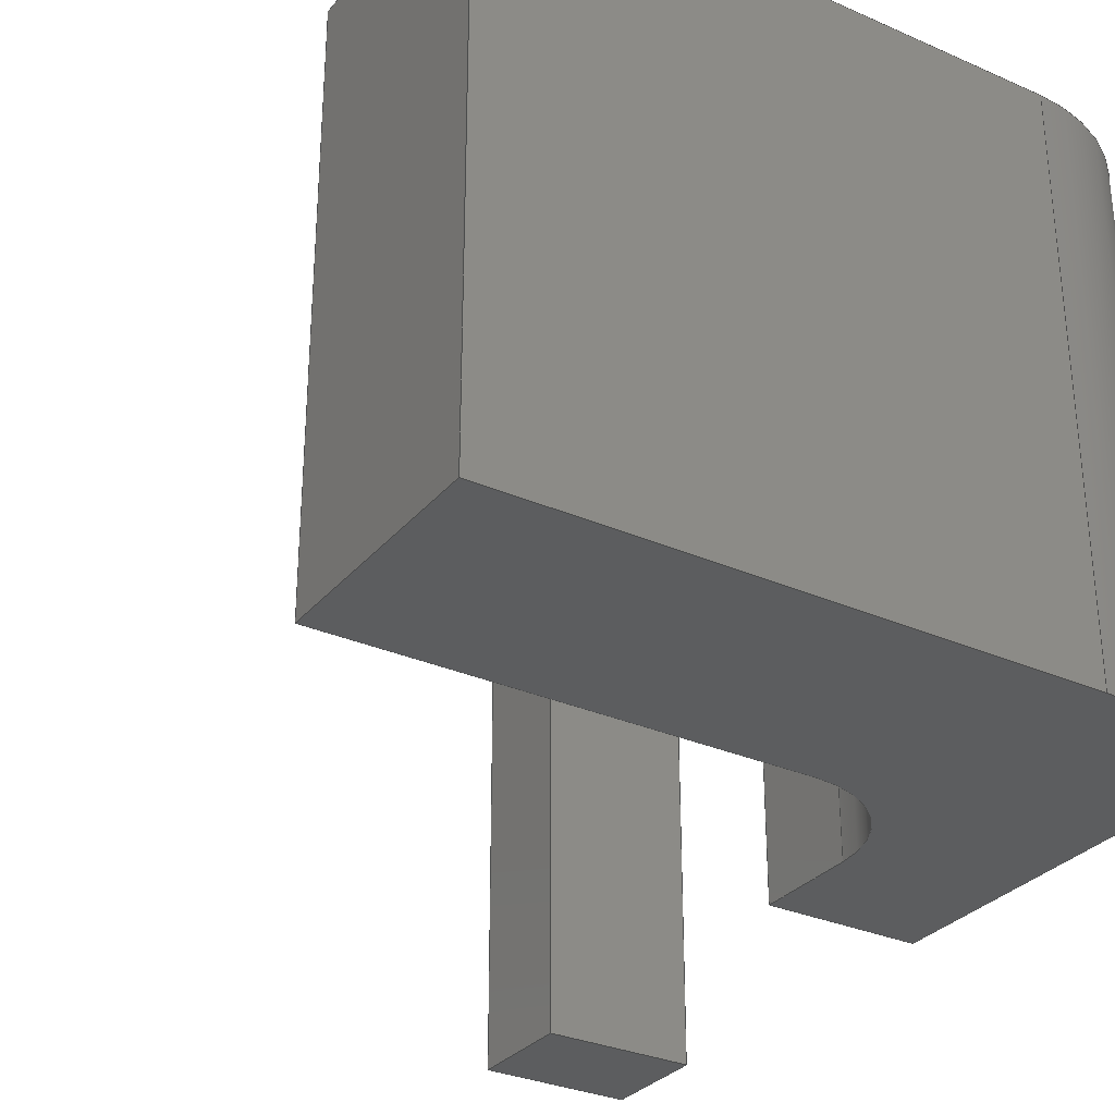
<metadata>
{"format":"step","ext":"step","renderer":"f3d","projection":"perspective","resolution":1024,"background":"white","views":[{"elev":-30.8,"azim":147.7,"up":"+Y"}]}
</metadata>
<code>
ISO-10303-21;
DATA;
#1=MECHANICAL_DESIGN_GEOMETRIC_PRESENTATION_REPRESENTATION('',(#4),#442);
#2=SHAPE_REPRESENTATION_RELATIONSHIP('SRR','None',#449,#3);
#3=ADVANCED_BREP_SHAPE_REPRESENTATION('',(#5),#441);
#4=STYLED_ITEM('',(#459),#5);
#5=MANIFOLD_SOLID_BREP('Body1',#262);
#6=CYLINDRICAL_SURFACE('',#285,1);
#7=CYLINDRICAL_SURFACE('',#289,1.5);
#8=CIRCLE('',#281,1.5);
#9=CIRCLE('',#282,1);
#10=CIRCLE('',#286,1);
#11=CIRCLE('',#290,1.5);
#12=FACE_OUTER_BOUND('',#26,.T.);
#13=FACE_OUTER_BOUND('',#27,.T.);
#14=FACE_OUTER_BOUND('',#28,.T.);
#15=FACE_OUTER_BOUND('',#29,.T.);
#16=FACE_OUTER_BOUND('',#30,.T.);
#17=FACE_OUTER_BOUND('',#31,.T.);
#18=FACE_OUTER_BOUND('',#32,.T.);
#19=FACE_OUTER_BOUND('',#33,.T.);
#20=FACE_OUTER_BOUND('',#34,.T.);
#21=FACE_OUTER_BOUND('',#35,.T.);
#22=FACE_OUTER_BOUND('',#36,.T.);
#23=FACE_OUTER_BOUND('',#37,.T.);
#24=FACE_OUTER_BOUND('',#38,.T.);
#25=FACE_OUTER_BOUND('',#39,.T.);
#26=EDGE_LOOP('',(#164,#165,#166,#167));
#27=EDGE_LOOP('',(#168,#169,#170,#171));
#28=EDGE_LOOP('',(#172,#173,#174,#175));
#29=EDGE_LOOP('',(#176,#177,#178,#179,#180,#181,#182,#183));
#30=EDGE_LOOP('',(#184,#185,#186,#187,#188,#189,#190,#191));
#31=EDGE_LOOP('',(#192,#193,#194,#195));
#32=EDGE_LOOP('',(#196,#197,#198,#199));
#33=EDGE_LOOP('',(#200,#201,#202,#203));
#34=EDGE_LOOP('',(#204,#205,#206,#207));
#35=EDGE_LOOP('',(#208,#209,#210,#211,#212,#213,#214,#215));
#36=EDGE_LOOP('',(#216,#217,#218,#219));
#37=EDGE_LOOP('',(#220,#221,#222,#223));
#38=EDGE_LOOP('',(#224,#225,#226,#227));
#39=EDGE_LOOP('',(#228,#229,#230,#231,#232,#233,#234,#235));
#40=LINE('',#368,#72);
#41=LINE('',#370,#73);
#42=LINE('',#372,#74);
#43=LINE('',#373,#75);
#44=LINE('',#376,#76);
#45=LINE('',#378,#77);
#46=LINE('',#379,#78);
#47=LINE('',#383,#79);
#48=LINE('',#384,#80);
#49=LINE('',#385,#81);
#50=LINE('',#388,#82);
#51=LINE('',#390,#83);
#52=LINE('',#392,#84);
#53=LINE('',#394,#85);
#54=LINE('',#395,#86);
#55=LINE('',#398,#87);
#56=LINE('',#402,#88);
#57=LINE('',#404,#89);
#58=LINE('',#406,#90);
#59=LINE('',#410,#91);
#60=LINE('',#411,#92);
#61=LINE('',#414,#93);
#62=LINE('',#416,#94);
#63=LINE('',#417,#95);
#64=LINE('',#422,#96);
#65=LINE('',#423,#97);
#66=LINE('',#426,#98);
#67=LINE('',#427,#99);
#68=LINE('',#431,#100);
#69=LINE('',#434,#101);
#70=LINE('',#435,#102);
#71=LINE('',#437,#103);
#72=VECTOR('',#298,1);
#73=VECTOR('',#299,1);
#74=VECTOR('',#300,1);
#75=VECTOR('',#301,1);
#76=VECTOR('',#304,1);
#77=VECTOR('',#305,1);
#78=VECTOR('',#306,1);
#79=VECTOR('',#309,1);
#80=VECTOR('',#310,1);
#81=VECTOR('',#311,1);
#82=VECTOR('',#314,1);
#83=VECTOR('',#315,1);
#84=VECTOR('',#316,1);
#85=VECTOR('',#317,1);
#86=VECTOR('',#318,1);
#87=VECTOR('',#321,1);
#88=VECTOR('',#324,1);
#89=VECTOR('',#325,1);
#90=VECTOR('',#326,1);
#91=VECTOR('',#331,1);
#92=VECTOR('',#332,1);
#93=VECTOR('',#335,1);
#94=VECTOR('',#336,1);
#95=VECTOR('',#337,1);
#96=VECTOR('',#344,1);
#97=VECTOR('',#345,1);
#98=VECTOR('',#348,1);
#99=VECTOR('',#349,1);
#100=VECTOR('',#354,1);
#101=VECTOR('',#357,1);
#102=VECTOR('',#358,1);
#103=VECTOR('',#361,1);
#104=VERTEX_POINT('',#366);
#105=VERTEX_POINT('',#367);
#106=VERTEX_POINT('',#369);
#107=VERTEX_POINT('',#371);
#108=VERTEX_POINT('',#375);
#109=VERTEX_POINT('',#377);
#110=VERTEX_POINT('',#381);
#111=VERTEX_POINT('',#382);
#112=VERTEX_POINT('',#387);
#113=VERTEX_POINT('',#389);
#114=VERTEX_POINT('',#391);
#115=VERTEX_POINT('',#393);
#116=VERTEX_POINT('',#397);
#117=VERTEX_POINT('',#399);
#118=VERTEX_POINT('',#401);
#119=VERTEX_POINT('',#403);
#120=VERTEX_POINT('',#405);
#121=VERTEX_POINT('',#409);
#122=VERTEX_POINT('',#413);
#123=VERTEX_POINT('',#415);
#124=VERTEX_POINT('',#421);
#125=VERTEX_POINT('',#425);
#126=VERTEX_POINT('',#429);
#127=VERTEX_POINT('',#433);
#128=EDGE_CURVE('',#104,#105,#40,.T.);
#129=EDGE_CURVE('',#106,#104,#41,.T.);
#130=EDGE_CURVE('',#106,#107,#42,.T.);
#131=EDGE_CURVE('',#105,#107,#43,.T.);
#132=EDGE_CURVE('',#107,#108,#44,.T.);
#133=EDGE_CURVE('',#109,#106,#45,.T.);
#134=EDGE_CURVE('',#109,#108,#46,.T.);
#135=EDGE_CURVE('',#110,#111,#47,.T.);
#136=EDGE_CURVE('',#108,#110,#48,.T.);
#137=EDGE_CURVE('',#111,#109,#49,.T.);
#138=EDGE_CURVE('',#104,#112,#50,.T.);
#139=EDGE_CURVE('',#112,#113,#51,.T.);
#140=EDGE_CURVE('',#114,#113,#52,.T.);
#141=EDGE_CURVE('',#115,#114,#53,.T.);
#142=EDGE_CURVE('',#115,#111,#54,.T.);
#143=EDGE_CURVE('',#116,#105,#55,.T.);
#144=EDGE_CURVE('',#117,#116,#8,.T.);
#145=EDGE_CURVE('',#118,#117,#56,.T.);
#146=EDGE_CURVE('',#119,#118,#57,.T.);
#147=EDGE_CURVE('',#120,#119,#58,.T.);
#148=EDGE_CURVE('',#120,#112,#9,.T.);
#149=EDGE_CURVE('',#121,#115,#59,.T.);
#150=EDGE_CURVE('',#110,#121,#60,.T.);
#151=EDGE_CURVE('',#119,#122,#61,.T.);
#152=EDGE_CURVE('',#123,#122,#62,.T.);
#153=EDGE_CURVE('',#120,#123,#63,.T.);
#154=EDGE_CURVE('',#113,#123,#10,.T.);
#155=EDGE_CURVE('',#124,#114,#64,.T.);
#156=EDGE_CURVE('',#121,#124,#65,.T.);
#157=EDGE_CURVE('',#125,#124,#66,.T.);
#158=EDGE_CURVE('',#116,#125,#67,.T.);
#159=EDGE_CURVE('',#126,#125,#11,.T.);
#160=EDGE_CURVE('',#117,#126,#68,.T.);
#161=EDGE_CURVE('',#127,#126,#69,.T.);
#162=EDGE_CURVE('',#118,#127,#70,.T.);
#163=EDGE_CURVE('',#122,#127,#71,.T.);
#164=ORIENTED_EDGE('',*,*,#128,.F.);
#165=ORIENTED_EDGE('',*,*,#129,.F.);
#166=ORIENTED_EDGE('',*,*,#130,.T.);
#167=ORIENTED_EDGE('',*,*,#131,.F.);
#168=ORIENTED_EDGE('',*,*,#132,.F.);
#169=ORIENTED_EDGE('',*,*,#130,.F.);
#170=ORIENTED_EDGE('',*,*,#133,.F.);
#171=ORIENTED_EDGE('',*,*,#134,.T.);
#172=ORIENTED_EDGE('',*,*,#135,.F.);
#173=ORIENTED_EDGE('',*,*,#136,.F.);
#174=ORIENTED_EDGE('',*,*,#134,.F.);
#175=ORIENTED_EDGE('',*,*,#137,.F.);
#176=ORIENTED_EDGE('',*,*,#137,.T.);
#177=ORIENTED_EDGE('',*,*,#133,.T.);
#178=ORIENTED_EDGE('',*,*,#129,.T.);
#179=ORIENTED_EDGE('',*,*,#138,.T.);
#180=ORIENTED_EDGE('',*,*,#139,.T.);
#181=ORIENTED_EDGE('',*,*,#140,.F.);
#182=ORIENTED_EDGE('',*,*,#141,.F.);
#183=ORIENTED_EDGE('',*,*,#142,.T.);
#184=ORIENTED_EDGE('',*,*,#128,.T.);
#185=ORIENTED_EDGE('',*,*,#143,.F.);
#186=ORIENTED_EDGE('',*,*,#144,.F.);
#187=ORIENTED_EDGE('',*,*,#145,.F.);
#188=ORIENTED_EDGE('',*,*,#146,.F.);
#189=ORIENTED_EDGE('',*,*,#147,.F.);
#190=ORIENTED_EDGE('',*,*,#148,.T.);
#191=ORIENTED_EDGE('',*,*,#138,.F.);
#192=ORIENTED_EDGE('',*,*,#135,.T.);
#193=ORIENTED_EDGE('',*,*,#142,.F.);
#194=ORIENTED_EDGE('',*,*,#149,.F.);
#195=ORIENTED_EDGE('',*,*,#150,.F.);
#196=ORIENTED_EDGE('',*,*,#147,.T.);
#197=ORIENTED_EDGE('',*,*,#151,.T.);
#198=ORIENTED_EDGE('',*,*,#152,.F.);
#199=ORIENTED_EDGE('',*,*,#153,.F.);
#200=ORIENTED_EDGE('',*,*,#148,.F.);
#201=ORIENTED_EDGE('',*,*,#153,.T.);
#202=ORIENTED_EDGE('',*,*,#154,.F.);
#203=ORIENTED_EDGE('',*,*,#139,.F.);
#204=ORIENTED_EDGE('',*,*,#149,.T.);
#205=ORIENTED_EDGE('',*,*,#141,.T.);
#206=ORIENTED_EDGE('',*,*,#155,.F.);
#207=ORIENTED_EDGE('',*,*,#156,.F.);
#208=ORIENTED_EDGE('',*,*,#136,.T.);
#209=ORIENTED_EDGE('',*,*,#150,.T.);
#210=ORIENTED_EDGE('',*,*,#156,.T.);
#211=ORIENTED_EDGE('',*,*,#157,.F.);
#212=ORIENTED_EDGE('',*,*,#158,.F.);
#213=ORIENTED_EDGE('',*,*,#143,.T.);
#214=ORIENTED_EDGE('',*,*,#131,.T.);
#215=ORIENTED_EDGE('',*,*,#132,.T.);
#216=ORIENTED_EDGE('',*,*,#144,.T.);
#217=ORIENTED_EDGE('',*,*,#158,.T.);
#218=ORIENTED_EDGE('',*,*,#159,.F.);
#219=ORIENTED_EDGE('',*,*,#160,.F.);
#220=ORIENTED_EDGE('',*,*,#145,.T.);
#221=ORIENTED_EDGE('',*,*,#160,.T.);
#222=ORIENTED_EDGE('',*,*,#161,.F.);
#223=ORIENTED_EDGE('',*,*,#162,.F.);
#224=ORIENTED_EDGE('',*,*,#146,.T.);
#225=ORIENTED_EDGE('',*,*,#162,.T.);
#226=ORIENTED_EDGE('',*,*,#163,.F.);
#227=ORIENTED_EDGE('',*,*,#151,.F.);
#228=ORIENTED_EDGE('',*,*,#163,.T.);
#229=ORIENTED_EDGE('',*,*,#161,.T.);
#230=ORIENTED_EDGE('',*,*,#159,.T.);
#231=ORIENTED_EDGE('',*,*,#157,.T.);
#232=ORIENTED_EDGE('',*,*,#155,.T.);
#233=ORIENTED_EDGE('',*,*,#140,.T.);
#234=ORIENTED_EDGE('',*,*,#154,.T.);
#235=ORIENTED_EDGE('',*,*,#152,.T.);
#236=PLANE('',#276);
#237=PLANE('',#277);
#238=PLANE('',#278);
#239=PLANE('',#279);
#240=PLANE('',#280);
#241=PLANE('',#283);
#242=PLANE('',#284);
#243=PLANE('',#287);
#244=PLANE('',#288);
#245=PLANE('',#291);
#246=PLANE('',#292);
#247=PLANE('',#293);
#248=ADVANCED_FACE('',(#12),#236,.F.);
#249=ADVANCED_FACE('',(#13),#237,.F.);
#250=ADVANCED_FACE('',(#14),#238,.F.);
#251=ADVANCED_FACE('',(#15),#239,.T.);
#252=ADVANCED_FACE('',(#16),#240,.F.);
#253=ADVANCED_FACE('',(#17),#241,.F.);
#254=ADVANCED_FACE('',(#18),#242,.T.);
#255=ADVANCED_FACE('',(#19),#6,.F.);
#256=ADVANCED_FACE('',(#20),#243,.T.);
#257=ADVANCED_FACE('',(#21),#244,.T.);
#258=ADVANCED_FACE('',(#22),#7,.T.);
#259=ADVANCED_FACE('',(#23),#245,.T.);
#260=ADVANCED_FACE('',(#24),#246,.T.);
#261=ADVANCED_FACE('',(#25),#247,.T.);
#262=CLOSED_SHELL('',(#248,#249,#250,#251,#252,#253,#254,#255,#256,#257,
#258,#259,#260,#261));
#263=DERIVED_UNIT_ELEMENT(#265,1);
#264=DERIVED_UNIT_ELEMENT(#444,3);
#265=(
MASS_UNIT()
NAMED_UNIT(*)
SI_UNIT(.KILO.,.GRAM.)
);
#266=DERIVED_UNIT((#263,#264));
#267=MEASURE_REPRESENTATION_ITEM('density measure',
POSITIVE_RATIO_MEASURE(7850),#266);
#268=PROPERTY_DEFINITION_REPRESENTATION(#273,#270);
#269=PROPERTY_DEFINITION_REPRESENTATION(#274,#271);
#270=REPRESENTATION('material name',(#272),#441);
#271=REPRESENTATION('density',(#267),#441);
#272=DESCRIPTIVE_REPRESENTATION_ITEM('Steel','Steel');
#273=PROPERTY_DEFINITION('material property','material name',#451);
#274=PROPERTY_DEFINITION('material property','density of part',#451);
#275=AXIS2_PLACEMENT_3D('placement',#364,#294,#295);
#276=AXIS2_PLACEMENT_3D('',#365,#296,#297);
#277=AXIS2_PLACEMENT_3D('',#374,#302,#303);
#278=AXIS2_PLACEMENT_3D('',#380,#307,#308);
#279=AXIS2_PLACEMENT_3D('',#386,#312,#313);
#280=AXIS2_PLACEMENT_3D('',#396,#319,#320);
#281=AXIS2_PLACEMENT_3D('',#400,#322,#323);
#282=AXIS2_PLACEMENT_3D('',#407,#327,#328);
#283=AXIS2_PLACEMENT_3D('',#408,#329,#330);
#284=AXIS2_PLACEMENT_3D('',#412,#333,#334);
#285=AXIS2_PLACEMENT_3D('',#418,#338,#339);
#286=AXIS2_PLACEMENT_3D('',#419,#340,#341);
#287=AXIS2_PLACEMENT_3D('',#420,#342,#343);
#288=AXIS2_PLACEMENT_3D('',#424,#346,#347);
#289=AXIS2_PLACEMENT_3D('',#428,#350,#351);
#290=AXIS2_PLACEMENT_3D('',#430,#352,#353);
#291=AXIS2_PLACEMENT_3D('',#432,#355,#356);
#292=AXIS2_PLACEMENT_3D('',#436,#359,#360);
#293=AXIS2_PLACEMENT_3D('',#438,#362,#363);
#294=DIRECTION('axis',(0,0,1));
#295=DIRECTION('refdir',(1,0,0));
#296=DIRECTION('center_axis',(0,0,-1));
#297=DIRECTION('ref_axis',(0,-1,0));
#298=DIRECTION('',(-1,0,0));
#299=DIRECTION('',(0,-1,0));
#300=DIRECTION('',(-1,0,0));
#301=DIRECTION('',(0,1,0));
#302=DIRECTION('center_axis',(0,1,0));
#303=DIRECTION('ref_axis',(0,0,-1));
#304=DIRECTION('',(0,0,1));
#305=DIRECTION('',(0,0,-1));
#306=DIRECTION('',(-1,0,0));
#307=DIRECTION('center_axis',(0,0,1));
#308=DIRECTION('ref_axis',(0,1,0));
#309=DIRECTION('',(1,0,0));
#310=DIRECTION('',(0,-1,0));
#311=DIRECTION('',(0,1,0));
#312=DIRECTION('center_axis',(1,0,0));
#313=DIRECTION('ref_axis',(0,0,-1));
#314=DIRECTION('',(0,0,-1));
#315=DIRECTION('',(0,1,0));
#316=DIRECTION('',(0,0,-1));
#317=DIRECTION('',(0,1,0));
#318=DIRECTION('',(0,0,-1));
#319=DIRECTION('center_axis',(0,1,0));
#320=DIRECTION('ref_axis',(1,0,0));
#321=DIRECTION('',(0,0,1));
#322=DIRECTION('center_axis',(0,1,0));
#323=DIRECTION('ref_axis',(2.961e-16,0,-1));
#324=DIRECTION('',(-1,0,0));
#325=DIRECTION('',(0,0,-1));
#326=DIRECTION('',(1,0,-1.104e-16));
#327=DIRECTION('center_axis',(0,1,0));
#328=DIRECTION('ref_axis',(1.665e-16,0,-1));
#329=DIRECTION('center_axis',(0,1,0));
#330=DIRECTION('ref_axis',(1,0,0));
#331=DIRECTION('',(1,0,0));
#332=DIRECTION('',(0,0,1));
#333=DIRECTION('center_axis',(1.104e-16,0,1));
#334=DIRECTION('ref_axis',(1,0,-1.104e-16));
#335=DIRECTION('',(0,1,0));
#336=DIRECTION('',(1,0,-1.104e-16));
#337=DIRECTION('',(0,1,0));
#338=DIRECTION('center_axis',(0,1,0));
#339=DIRECTION('ref_axis',(1.665e-16,0,-1));
#340=DIRECTION('center_axis',(0,-1,0));
#341=DIRECTION('ref_axis',(1.665e-16,0,-1));
#342=DIRECTION('center_axis',(0,0,1));
#343=DIRECTION('ref_axis',(1,0,0));
#344=DIRECTION('',(1,0,0));
#345=DIRECTION('',(0,1,0));
#346=DIRECTION('center_axis',(-1,0,0));
#347=DIRECTION('ref_axis',(0,0,1));
#348=DIRECTION('',(0,0,1));
#349=DIRECTION('',(0,1,0));
#350=DIRECTION('center_axis',(0,1,0));
#351=DIRECTION('ref_axis',(2.961e-16,0,-1));
#352=DIRECTION('center_axis',(0,1,0));
#353=DIRECTION('ref_axis',(2.961e-16,0,-1));
#354=DIRECTION('',(0,1,0));
#355=DIRECTION('center_axis',(0,0,-1));
#356=DIRECTION('ref_axis',(-1,0,0));
#357=DIRECTION('',(-1,0,0));
#358=DIRECTION('',(0,1,0));
#359=DIRECTION('center_axis',(1,0,0));
#360=DIRECTION('ref_axis',(0,0,-1));
#361=DIRECTION('',(0,0,-1));
#362=DIRECTION('center_axis',(0,1,0));
#363=DIRECTION('ref_axis',(1,0,0));
#364=CARTESIAN_POINT('',(0,0,0));
#365=CARTESIAN_POINT('Origin',(-0.6336,3.754,2.912));
#366=CARTESIAN_POINT('',(-0.6336,0,2.912));
#367=CARTESIAN_POINT('',(-2,0,2.912));
#368=CARTESIAN_POINT('',(0.2802,0,2.912));
#369=CARTESIAN_POINT('',(-0.6336,3.754,2.912));
#370=CARTESIAN_POINT('',(-0.6336,1.877,2.912));
#371=CARTESIAN_POINT('',(-2,3.754,2.912));
#372=CARTESIAN_POINT('',(-0.6336,3.754,2.912));
#373=CARTESIAN_POINT('',(-2,1.877,2.912));
#374=CARTESIAN_POINT('Origin',(-0.6336,3.754,6));
#375=CARTESIAN_POINT('',(-2,3.754,6));
#376=CARTESIAN_POINT('',(-2,3.754,3.25));
#377=CARTESIAN_POINT('',(-0.6336,3.754,6));
#378=CARTESIAN_POINT('',(-0.6336,3.754,6.5));
#379=CARTESIAN_POINT('',(-0.6336,3.754,6));
#380=CARTESIAN_POINT('Origin',(-0.6336,-3,6));
#381=CARTESIAN_POINT('',(-2,0,6));
#382=CARTESIAN_POINT('',(-0.6336,0,6));
#383=CARTESIAN_POINT('',(0.2802,0,6));
#384=CARTESIAN_POINT('',(-2,-1.5,6));
#385=CARTESIAN_POINT('',(-0.6336,-1.5,6));
#386=CARTESIAN_POINT('Origin',(-0.6336,0,7));
#387=CARTESIAN_POINT('',(-0.6336,0,2));
#388=CARTESIAN_POINT('',(-0.6336,0,7));
#389=CARTESIAN_POINT('',(-0.6336,5,2));
#390=CARTESIAN_POINT('',(-0.6336,0,2));
#391=CARTESIAN_POINT('',(-0.6336,5,7));
#392=CARTESIAN_POINT('',(-0.6336,5,7));
#393=CARTESIAN_POINT('',(-0.6336,0,7));
#394=CARTESIAN_POINT('',(-0.6336,0,7));
#395=CARTESIAN_POINT('',(-0.6336,0,7));
#396=CARTESIAN_POINT('Origin',(1.194,0,3));
#397=CARTESIAN_POINT('',(-2,0,0.5));
#398=CARTESIAN_POINT('',(-2,0,0.5));
#399=CARTESIAN_POINT('',(-0.5,0,-1));
#400=CARTESIAN_POINT('Origin',(-0.5,0,0.5));
#401=CARTESIAN_POINT('',(4.388,0,-1));
#402=CARTESIAN_POINT('',(4.388,0,-1));
#403=CARTESIAN_POINT('',(4.388,0,1));
#404=CARTESIAN_POINT('',(4.388,0,1));
#405=CARTESIAN_POINT('',(0.3664,0,1));
#406=CARTESIAN_POINT('',(0.3664,0,1));
#407=CARTESIAN_POINT('Origin',(0.3664,0,2));
#408=CARTESIAN_POINT('Origin',(1.194,0,3));
#409=CARTESIAN_POINT('',(-2,0,7));
#410=CARTESIAN_POINT('',(-2,0,7));
#411=CARTESIAN_POINT('',(-2,0,0.5));
#412=CARTESIAN_POINT('Origin',(0.3664,0,1));
#413=CARTESIAN_POINT('',(4.388,5,1));
#414=CARTESIAN_POINT('',(4.388,0,1));
#415=CARTESIAN_POINT('',(0.3664,5,1));
#416=CARTESIAN_POINT('',(0.3664,5,1));
#417=CARTESIAN_POINT('',(0.3664,0,1));
#418=CARTESIAN_POINT('Origin',(0.3664,0,2));
#419=CARTESIAN_POINT('Origin',(0.3664,5,2));
#420=CARTESIAN_POINT('Origin',(-2,0,7));
#421=CARTESIAN_POINT('',(-2,5,7));
#422=CARTESIAN_POINT('',(-2,5,7));
#423=CARTESIAN_POINT('',(-2,0,7));
#424=CARTESIAN_POINT('Origin',(-2,0,0.5));
#425=CARTESIAN_POINT('',(-2,5,0.5));
#426=CARTESIAN_POINT('',(-2,5,0.5));
#427=CARTESIAN_POINT('',(-2,0,0.5));
#428=CARTESIAN_POINT('Origin',(-0.5,0,0.5));
#429=CARTESIAN_POINT('',(-0.5,5,-1));
#430=CARTESIAN_POINT('Origin',(-0.5,5,0.5));
#431=CARTESIAN_POINT('',(-0.5,0,-1));
#432=CARTESIAN_POINT('Origin',(4.388,0,-1));
#433=CARTESIAN_POINT('',(4.388,5,-1));
#434=CARTESIAN_POINT('',(4.388,5,-1));
#435=CARTESIAN_POINT('',(4.388,0,-1));
#436=CARTESIAN_POINT('Origin',(4.388,0,1));
#437=CARTESIAN_POINT('',(4.388,5,1));
#438=CARTESIAN_POINT('Origin',(1.194,5,3));
#439=UNCERTAINTY_MEASURE_WITH_UNIT(LENGTH_MEASURE(0.001),#443,
'DISTANCE_ACCURACY_VALUE',
'Maximum model space distance between geometric entities at asserted c
onnectivities');
#440=UNCERTAINTY_MEASURE_WITH_UNIT(LENGTH_MEASURE(0.001),#443,
'DISTANCE_ACCURACY_VALUE',
'Maximum model space distance between geometric entities at asserted c
onnectivities');
#441=(
GEOMETRIC_REPRESENTATION_CONTEXT(3)
GLOBAL_UNCERTAINTY_ASSIGNED_CONTEXT((#439))
GLOBAL_UNIT_ASSIGNED_CONTEXT((#443,#445,#446))
REPRESENTATION_CONTEXT('','3D')
);
#442=(
GEOMETRIC_REPRESENTATION_CONTEXT(3)
GLOBAL_UNCERTAINTY_ASSIGNED_CONTEXT((#440))
GLOBAL_UNIT_ASSIGNED_CONTEXT((#443,#445,#446))
REPRESENTATION_CONTEXT('','3D')
);
#443=(
LENGTH_UNIT()
NAMED_UNIT(*)
SI_UNIT(.CENTI.,.METRE.)
);
#444=(
LENGTH_UNIT()
NAMED_UNIT(*)
SI_UNIT($,.METRE.)
);
#445=(
NAMED_UNIT(*)
PLANE_ANGLE_UNIT()
SI_UNIT($,.RADIAN.)
);
#446=(
NAMED_UNIT(*)
SI_UNIT($,.STERADIAN.)
SOLID_ANGLE_UNIT()
);
#447=SHAPE_DEFINITION_REPRESENTATION(#448,#449);
#448=PRODUCT_DEFINITION_SHAPE('',$,#451);
#449=SHAPE_REPRESENTATION('',(#275),#441);
#450=PRODUCT_DEFINITION_CONTEXT('part definition',#455,'design');
#451=PRODUCT_DEFINITION('Untitled','Untitled',#452,#450);
#452=PRODUCT_DEFINITION_FORMATION('',$,#457);
#453=PRODUCT_RELATED_PRODUCT_CATEGORY('Untitled','Untitled',(#457));
#454=APPLICATION_PROTOCOL_DEFINITION('international standard',
'automotive_design',2009,#455);
#455=APPLICATION_CONTEXT(
'Core Data for Automotive Mechanical Design Process');
#456=PRODUCT_CONTEXT('part definition',#455,'mechanical');
#457=PRODUCT('Untitled','Untitled',$,(#456));
#458=PRESENTATION_STYLE_ASSIGNMENT((#460));
#459=PRESENTATION_STYLE_ASSIGNMENT((#461));
#460=SURFACE_STYLE_USAGE(.BOTH.,#462);
#461=SURFACE_STYLE_USAGE(.BOTH.,#463);
#462=SURFACE_SIDE_STYLE('',(#464));
#463=SURFACE_SIDE_STYLE('',(#465));
#464=SURFACE_STYLE_FILL_AREA(#466);
#465=SURFACE_STYLE_FILL_AREA(#467);
#466=FILL_AREA_STYLE('Steel - Satin',(#468));
#467=FILL_AREA_STYLE('Bamboo Light - Semigloss',(#469));
#468=FILL_AREA_STYLE_COLOUR('Steel - Satin',#470);
#469=FILL_AREA_STYLE_COLOUR('Bamboo Light - Semigloss',#471);
#470=COLOUR_RGB('Steel - Satin',0.6275,0.6275,0.6275);
#471=COLOUR_RGB('Bamboo Light - Semigloss',0,0,0);
ENDSEC;
END-ISO-10303-21;

</code>
